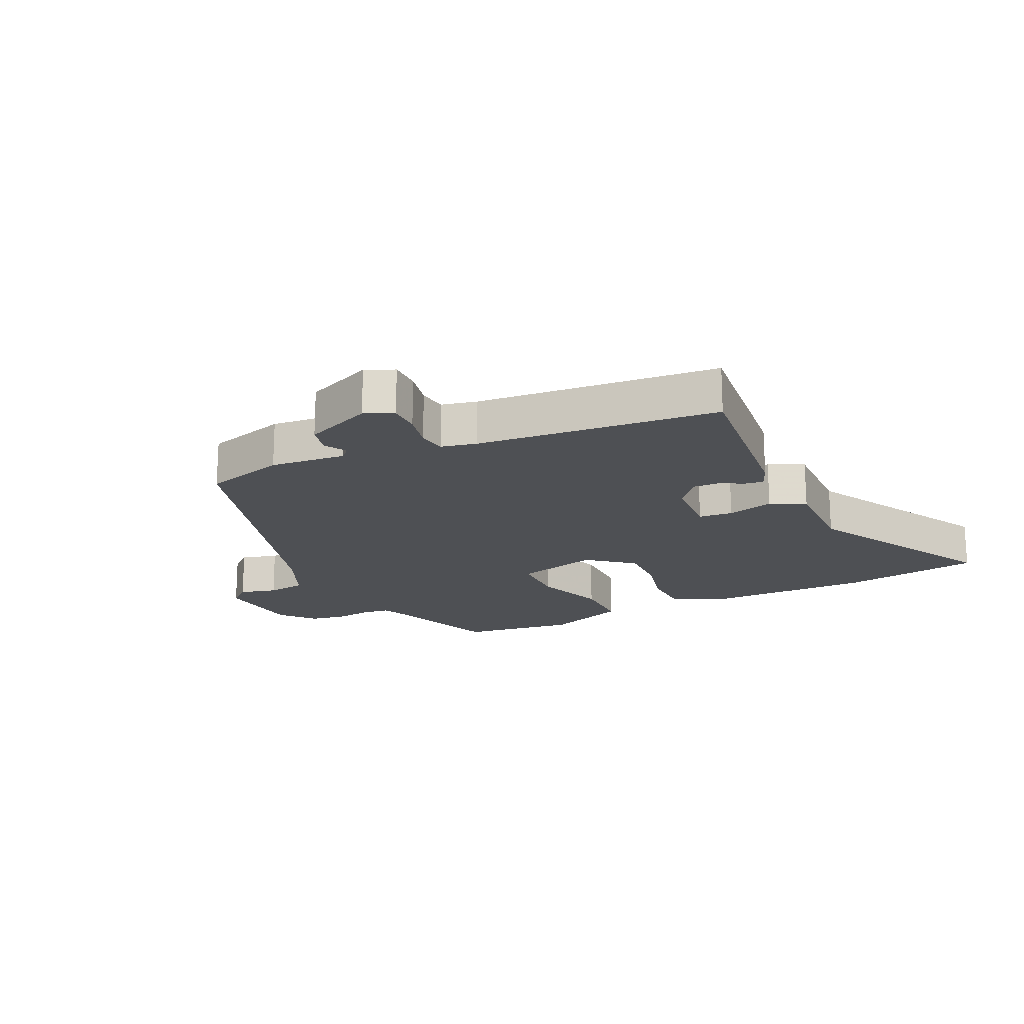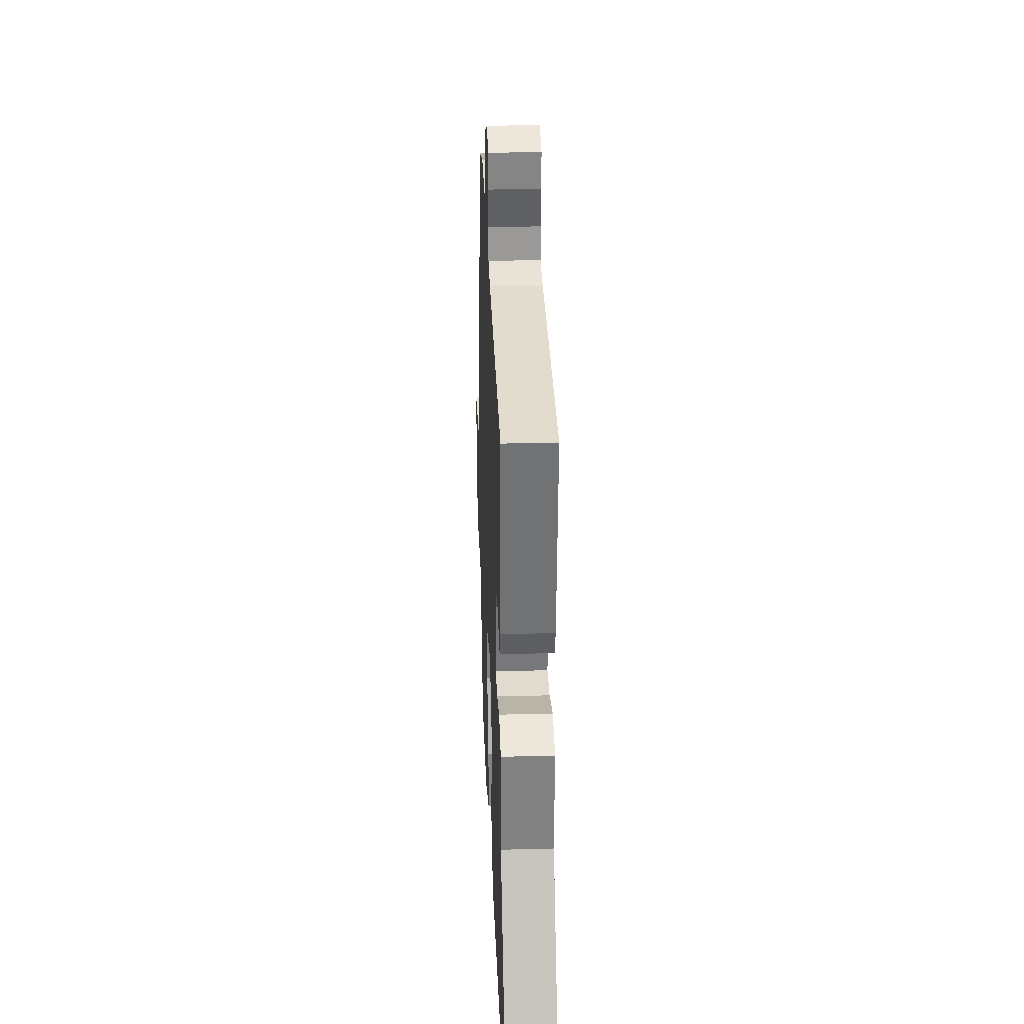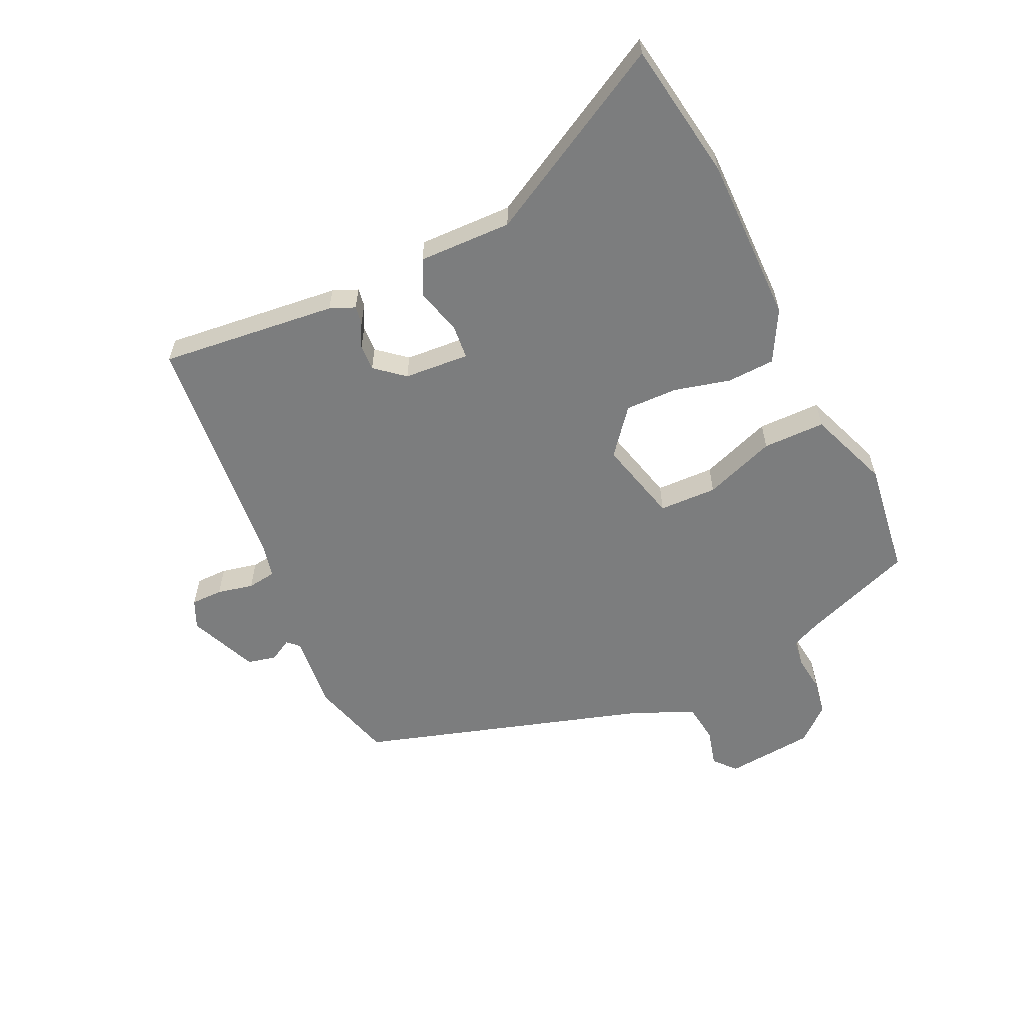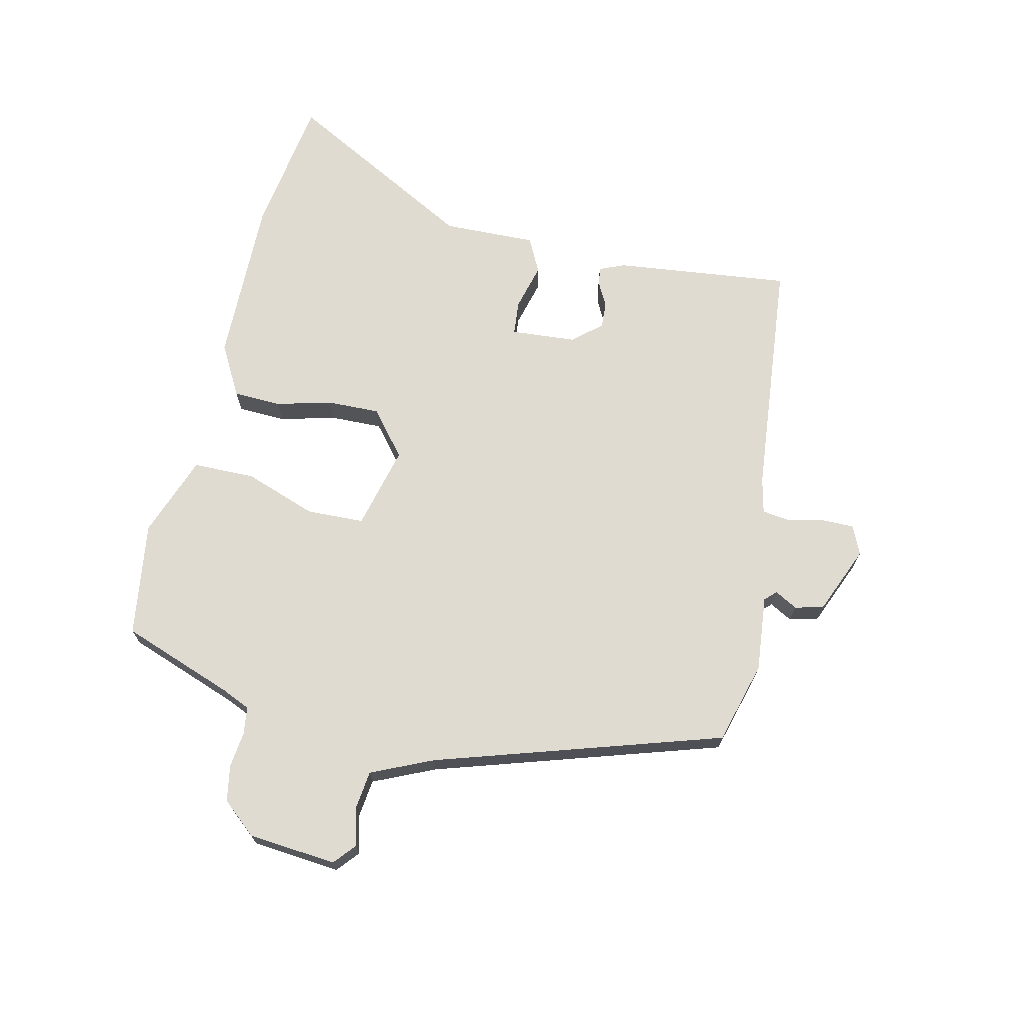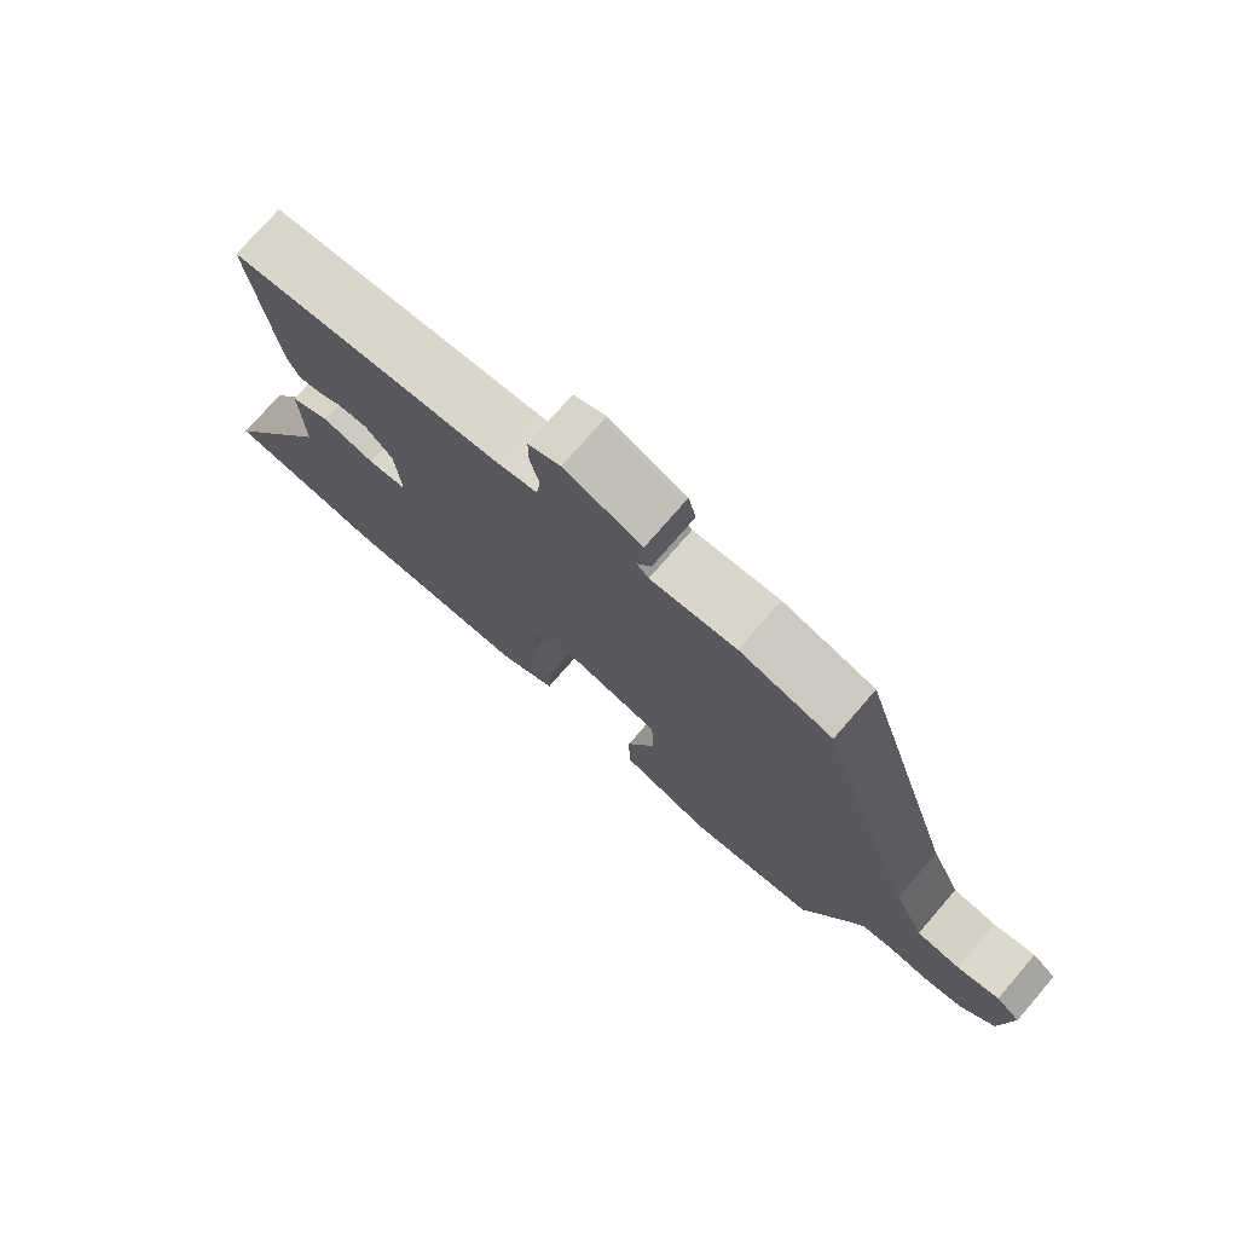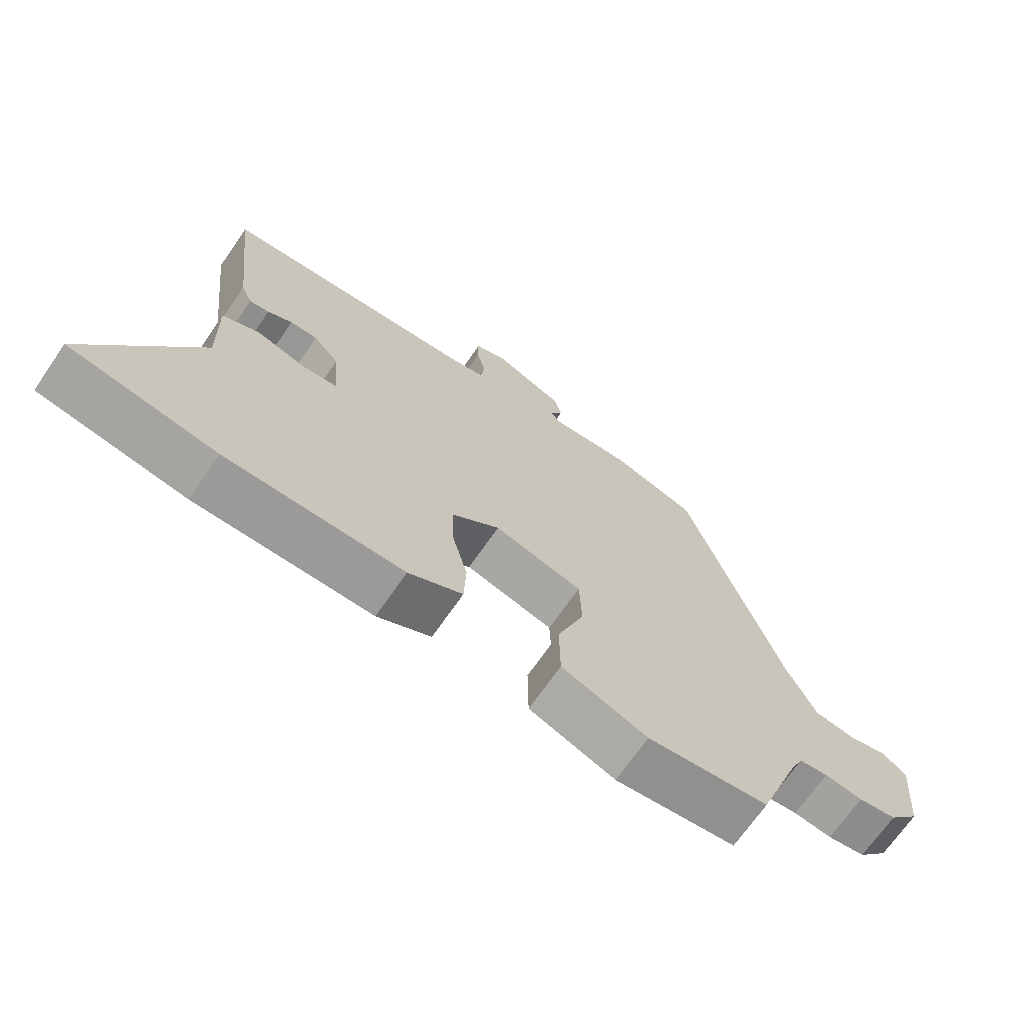
<metadata>
{"format":"obj","ext":"obj","renderer":"f3d","projection":"perspective","resolution":1024,"background":"white","views":[{"elev":-18.5,"azim":25.9,"up":"+Y"},{"elev":28.3,"azim":87.7,"up":"+Z"},{"elev":-59.0,"azim":115.4,"up":"+Y"},{"elev":70.1,"azim":-77.2,"up":"+Y"},{"elev":75.7,"azim":-139.1,"up":"+Z"},{"elev":-69.8,"azim":145.3,"up":"+Z"}]}
</metadata>
<code>
v 0.638 0.07 -0.479
v 0.415 0.07 -0.513
v 0.146 0.07 -0.51
v 0.064 0.07 -0.465
v 0.061 0.07 -0.388
v 0.084 0.07 -0.298
v 0.086 0.07 -0.214
v 0.014 0.07 -0.155
v -0.12 0.07 -0.189
v -0.123 0.07 -0.282
v -0.082 0.07 -0.397
v -0.083 0.07 -0.497
v -0.214 0.07 -0.546
v -0.399 0.07 -0.52
v -0.465 0.07 -0.339
v -0.485 0.07 -0.294
v -0.529 0.07 -0.288
v -0.587 0.07 -0.295
v -0.645 0.07 -0.285
v -0.692 0.07 -0.23
v -0.705 0.07 -0.088
v -0.67 0.07 -0.058
v -0.61 0.07 -0.074
v -0.547 0.07 -0.066
v -0.503 0.07 0.033
v -0.359 0.07 0.494
v -0.227 0.07 0.531
v -0.105 0.07 0.519
v -0.088 0.07 0.537
v -0.108 0.07 0.573
v -0.097 0.07 0.619
v 0.013 0.07 0.665
v 0.059 0.07 0.644
v 0.059 0.07 0.593
v 0.046 0.07 0.535
v 0.052 0.07 0.489
v 0.109 0.07 0.476
v 0.497 0.07 0.438
v 0.465 0.07 0.154
v 0.448 0.07 0.114
v 0.418 0.07 0.119
v 0.38 0.07 0.139
v 0.338 0.07 0.141
v 0.299 0.07 0.095
v 0.291 0.07 -0.01
v 0.346 0.07 -0.015
v 0.421 0.07 0.005
v 0.477 0.07 -0.023
v 0.473 0.07 -0.173
v 0.638 0 -0.479
v 0.415 0 -0.513
v 0.146 0 -0.51
v 0.064 0 -0.465
v 0.061 0 -0.388
v 0.084 0 -0.298
v 0.086 0 -0.214
v 0.014 0 -0.155
v -0.12 0 -0.189
v -0.123 0 -0.282
v -0.082 0 -0.397
v -0.083 0 -0.497
v -0.214 0 -0.546
v -0.399 0 -0.52
v -0.465 0 -0.339
v -0.485 0 -0.294
v -0.529 0 -0.288
v -0.587 0 -0.295
v -0.645 0 -0.285
v -0.692 0 -0.23
v -0.705 0 -0.088
v -0.67 0 -0.058
v -0.61 0 -0.074
v -0.547 0 -0.066
v -0.503 0 0.033
v -0.359 0 0.494
v -0.227 0 0.531
v -0.105 0 0.519
v -0.088 0 0.537
v -0.108 0 0.573
v -0.097 0 0.619
v 0.013 0 0.665
v 0.059 0 0.644
v 0.059 0 0.593
v 0.046 0 0.535
v 0.052 0 0.489
v 0.109 0 0.476
v 0.497 0 0.438
v 0.465 0 0.154
v 0.448 0 0.114
v 0.418 0 0.119
v 0.38 0 0.139
v 0.338 0 0.141
v 0.299 0 0.095
v 0.291 0 -0.01
v 0.346 0 -0.015
v 0.421 0 0.005
v 0.477 0 -0.023
v 0.473 0 -0.173
f 46 47 48 49
f 45 46 49 1
f 39 40 41 42
f 37 38 39 42
f 36 37 42 43
f 32 33 34 35
f 32 35 36
f 29 30 31 32
f 29 32 36
f 28 29 36 43
f 25 26 27 28
f 24 25 28 43
f 20 21 22 23
f 20 23 24
f 17 18 19 20
f 16 17 20 24
f 15 16 24 43
f 10 11 12 13
f 9 10 13 14
f 3 4 5 6
f 3 6 7
f 45 1 2 3
f 44 45 3 7
f 15 43 44
f 9 14 15
f 9 15 44
f 8 9 44
f 7 8 44
f 98 97 96 95
f 50 98 95 94
f 91 90 89 88
f 91 88 87 86
f 92 91 86 85
f 84 83 82 81
f 85 84 81
f 81 80 79 78
f 85 81 78
f 92 85 78 77
f 77 76 75 74
f 92 77 74 73
f 72 71 70 69
f 73 72 69
f 69 68 67 66
f 73 69 66 65
f 92 73 65 64
f 62 61 60 59
f 63 62 59 58
f 55 54 53 52
f 56 55 52
f 52 51 50 94
f 56 52 94 93
f 93 92 64
f 64 63 58
f 93 64 58
f 93 58 57
f 93 57 56
f 1 50 51 2
f 2 51 52 3
f 3 52 53 4
f 4 53 54 5
f 5 54 55 6
f 6 55 56 7
f 7 56 57 8
f 8 57 58 9
f 9 58 59 10
f 10 59 60 11
f 11 60 61 12
f 12 61 62 13
f 13 62 63 14
f 14 63 64 15
f 15 64 65 16
f 16 65 66 17
f 17 66 67 18
f 18 67 68 19
f 19 68 69 20
f 20 69 70 21
f 21 70 71 22
f 22 71 72 23
f 23 72 73 24
f 24 73 74 25
f 25 74 75 26
f 26 75 76 27
f 27 76 77 28
f 28 77 78 29
f 29 78 79 30
f 30 79 80 31
f 31 80 81 32
f 32 81 82 33
f 33 82 83 34
f 34 83 84 35
f 35 84 85 36
f 36 85 86 37
f 37 86 87 38
f 38 87 88 39
f 39 88 89 40
f 40 89 90 41
f 41 90 91 42
f 42 91 92 43
f 43 92 93 44
f 44 93 94 45
f 45 94 95 46
f 46 95 96 47
f 47 96 97 48
f 48 97 98 49
f 49 98 50 1

</code>
